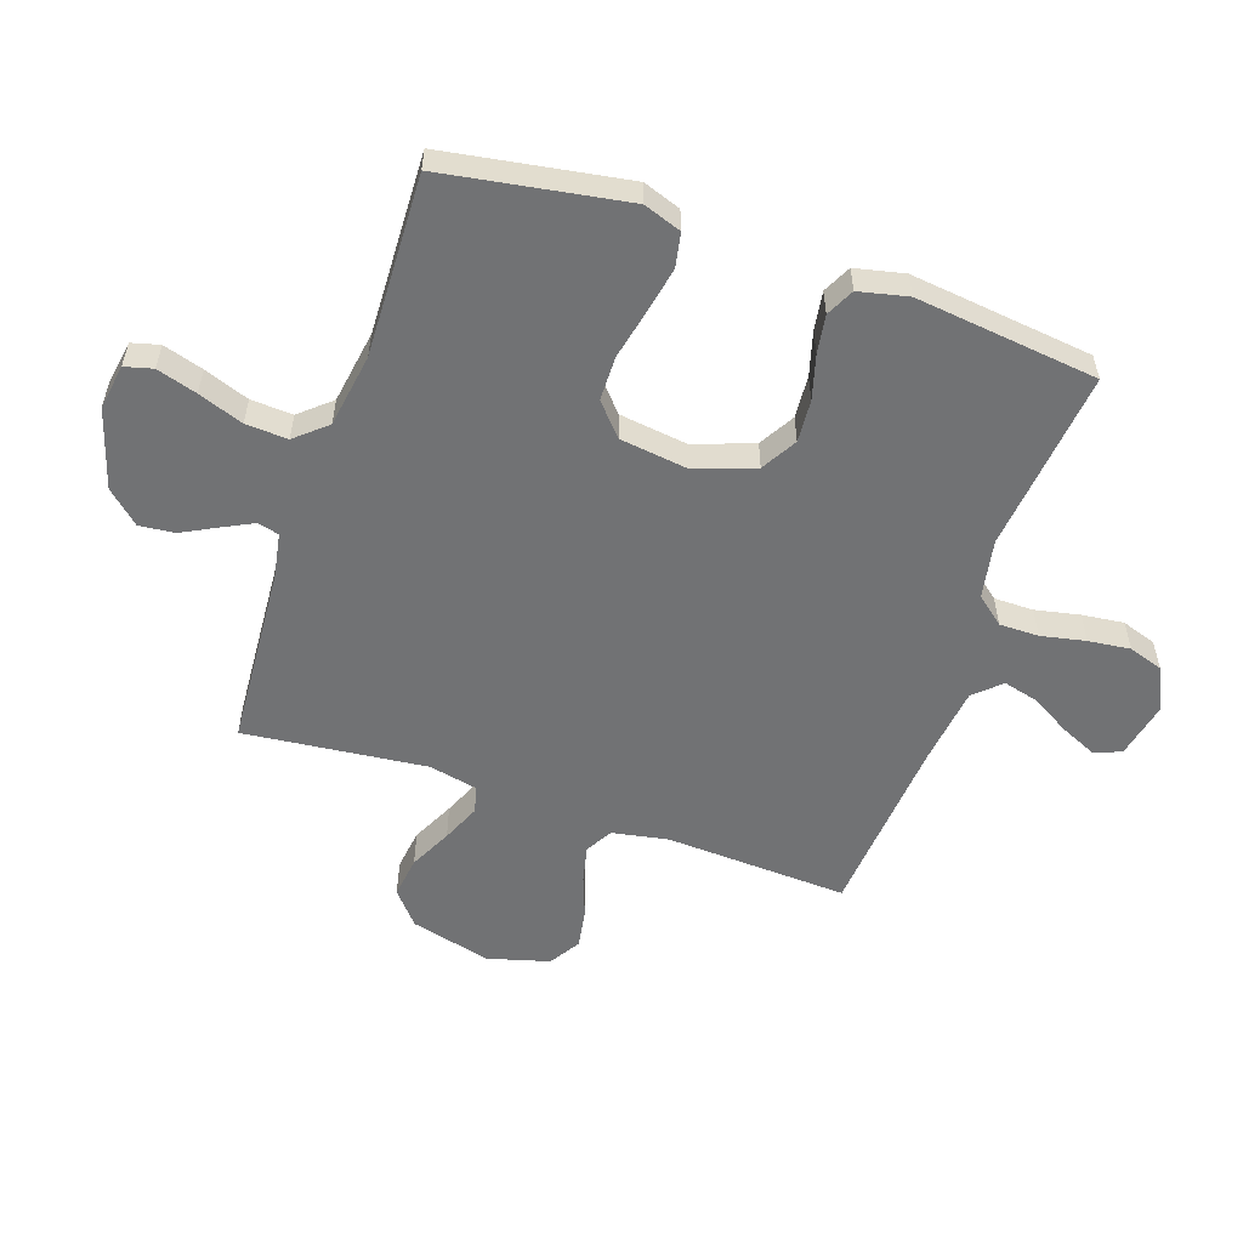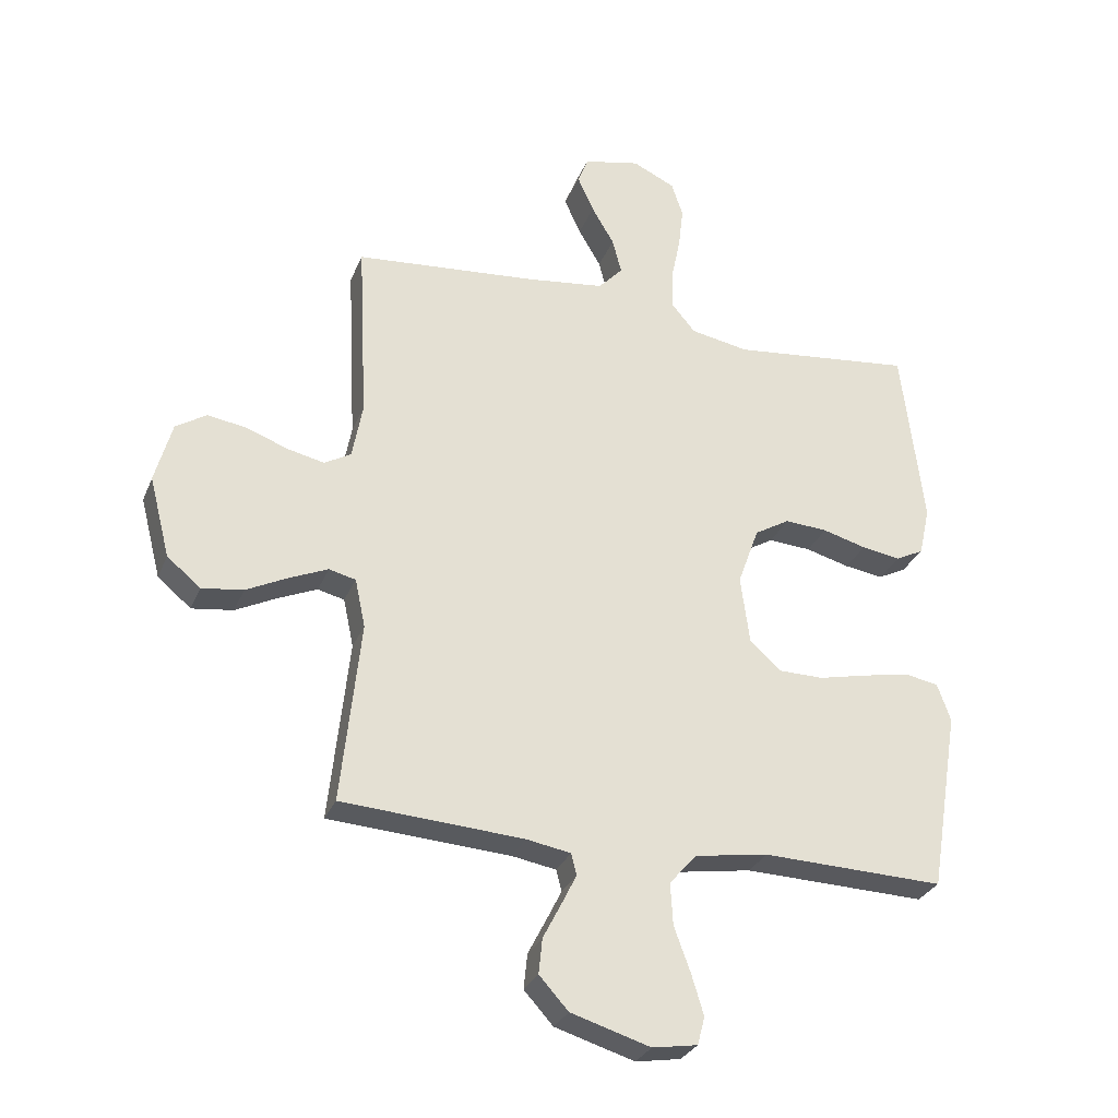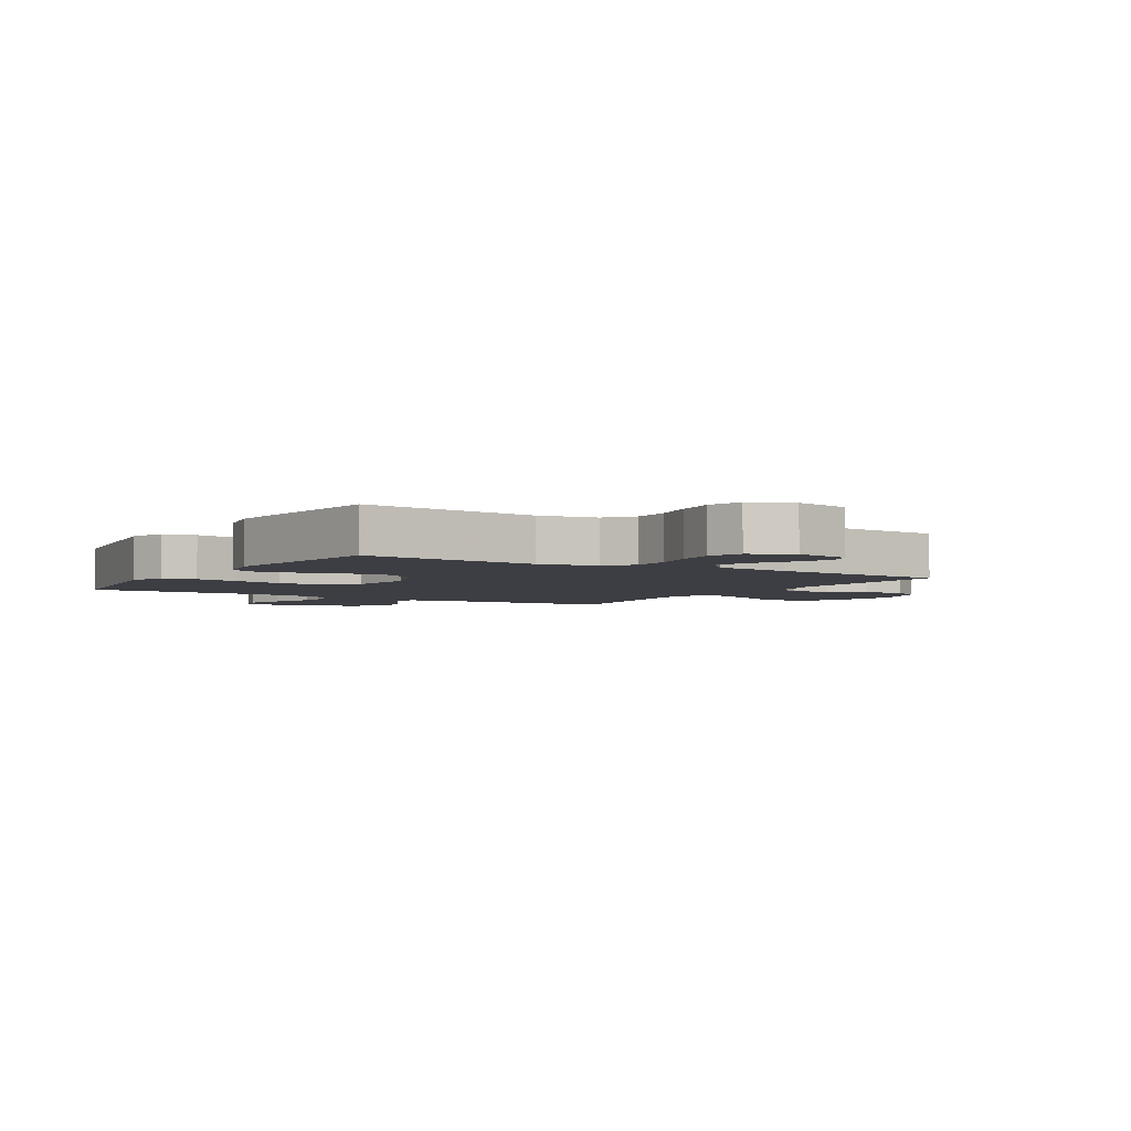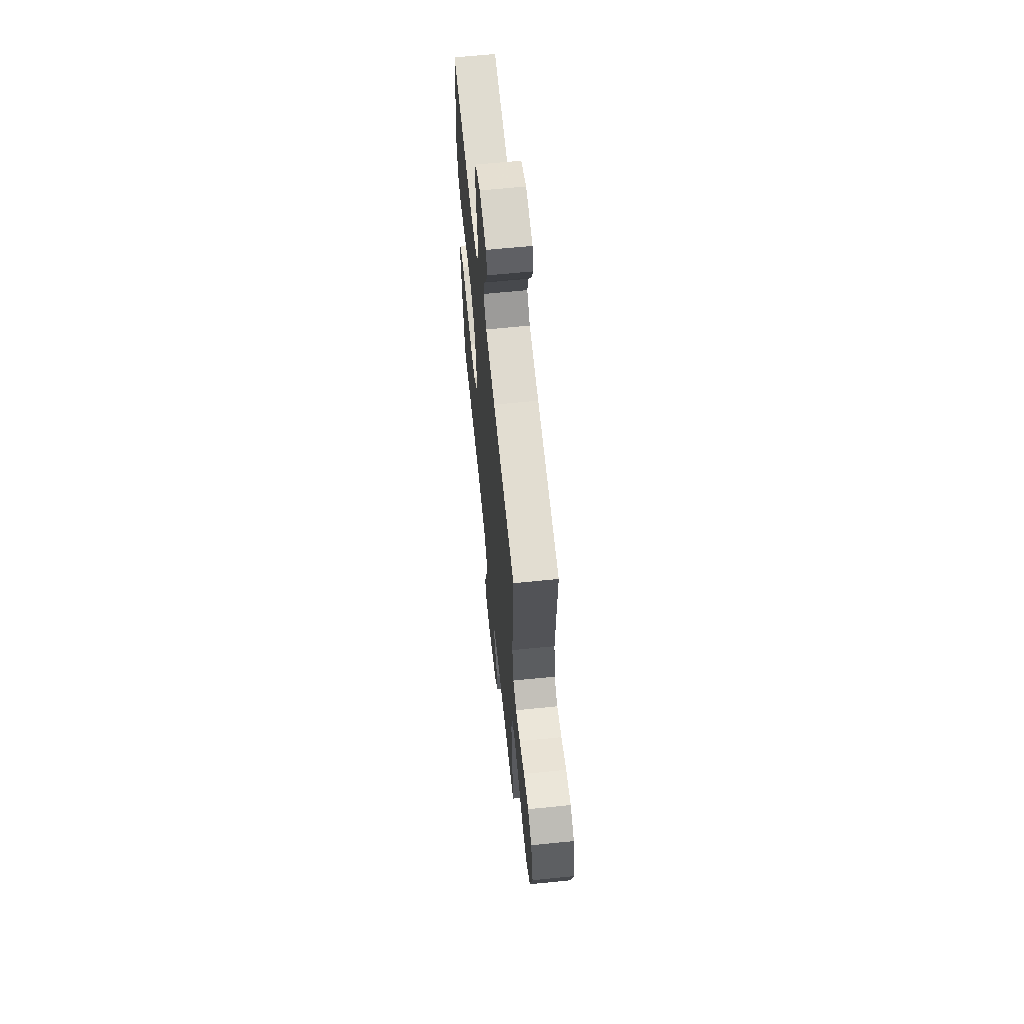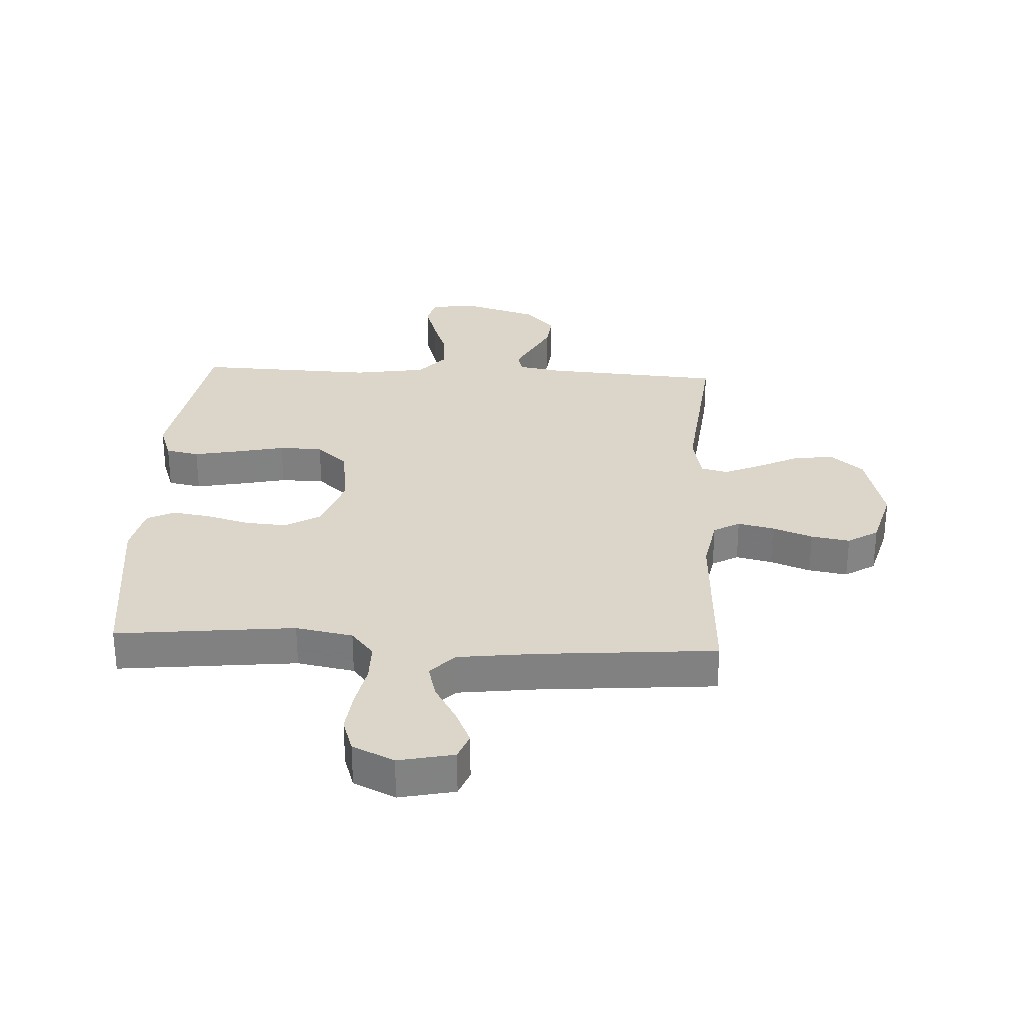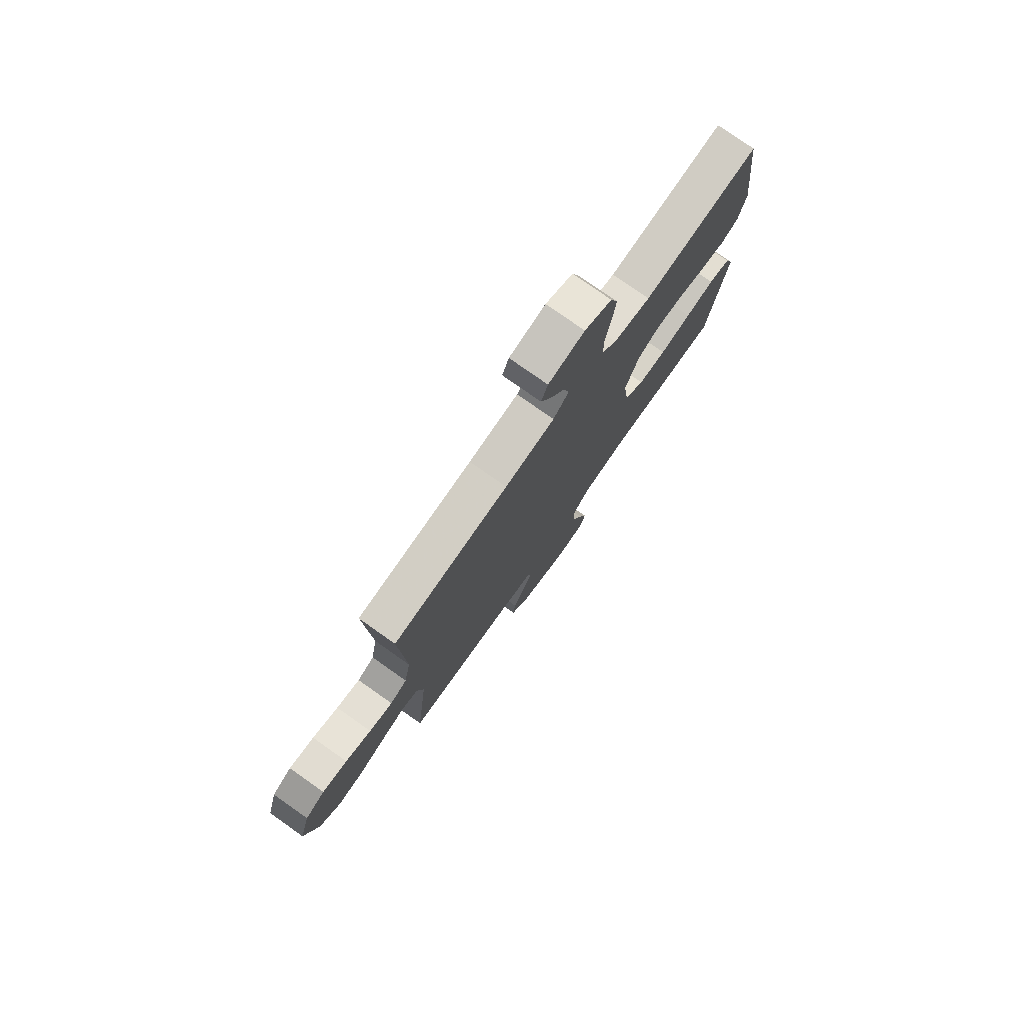
<metadata>
{"format":"obj","ext":"obj","renderer":"f3d","projection":"perspective","resolution":1024,"background":"white","views":[{"elev":-55.5,"azim":-108.8,"up":"+Y"},{"elev":-29.3,"azim":160.7,"up":"+Z"},{"elev":-3.7,"azim":-31.4,"up":"+Y"},{"elev":63.8,"azim":84.2,"up":"+Z"},{"elev":29.8,"azim":3.0,"up":"+Y"},{"elev":77.7,"azim":125.2,"up":"+Z"}]}
</metadata>
<code>
v 0.5 0.07 -0.5
v 0.2 0.07 -0.52
v 0.127 0.07 -0.533
v 0.118 0.07 -0.568
v 0.143 0.07 -0.618
v 0.173 0.07 -0.676
v 0.179 0.07 -0.734
v 0.131 0.07 -0.787
v 0 0.07 -0.827
v -0.074 0.07 -0.815
v -0.086 0.07 -0.769
v -0.066 0.07 -0.703
v -0.039 0.07 -0.629
v -0.035 0.07 -0.56
v -0.079 0.07 -0.509
v -0.2 0.07 -0.49
v -0.5 0.07 -0.5
v -0.549 0.07 -0.2
v -0.527 0.07 -0.138
v -0.471 0.07 -0.127
v -0.395 0.07 -0.142
v -0.313 0.07 -0.16
v -0.24 0.07 -0.159
v -0.188 0.07 -0.113
v -0.173 0.07 0
v -0.208 0.07 0.097
v -0.266 0.07 0.131
v -0.336 0.07 0.126
v -0.408 0.07 0.106
v -0.472 0.07 0.096
v -0.518 0.07 0.119
v -0.536 0.07 0.2
v -0.5 0.07 0.5
v -0.2 0.07 0.468
v -0.104 0.07 0.486
v -0.066 0.07 0.532
v -0.066 0.07 0.597
v -0.081 0.07 0.67
v -0.089 0.07 0.739
v -0.07 0.07 0.796
v 0 0.07 0.829
v 0.093 0.07 0.809
v 0.11 0.07 0.765
v 0.083 0.07 0.705
v 0.046 0.07 0.642
v 0.031 0.07 0.584
v 0.071 0.07 0.541
v 0.2 0.07 0.525
v 0.5 0.07 0.5
v 0.485 0.07 0.2
v 0.502 0.07 0.108
v 0.546 0.07 0.083
v 0.607 0.07 0.097
v 0.674 0.07 0.122
v 0.739 0.07 0.133
v 0.79 0.07 0.101
v 0.818 0.07 0
v 0.784 0.07 -0.133
v 0.729 0.07 -0.179
v 0.661 0.07 -0.17
v 0.592 0.07 -0.136
v 0.529 0.07 -0.109
v 0.485 0.07 -0.12
v 0.468 0.07 -0.2
v 0.5 0 -0.5
v 0.2 0 -0.52
v 0.127 0 -0.533
v 0.118 0 -0.568
v 0.143 0 -0.618
v 0.173 0 -0.676
v 0.179 0 -0.734
v 0.131 0 -0.787
v 0 0 -0.827
v -0.074 0 -0.815
v -0.086 0 -0.769
v -0.066 0 -0.703
v -0.039 0 -0.629
v -0.035 0 -0.56
v -0.079 0 -0.509
v -0.2 0 -0.49
v -0.5 0 -0.5
v -0.549 0 -0.2
v -0.527 0 -0.138
v -0.471 0 -0.127
v -0.395 0 -0.142
v -0.313 0 -0.16
v -0.24 0 -0.159
v -0.188 0 -0.113
v -0.173 0 0
v -0.208 0 0.097
v -0.266 0 0.131
v -0.336 0 0.126
v -0.408 0 0.106
v -0.472 0 0.096
v -0.518 0 0.119
v -0.536 0 0.2
v -0.5 0 0.5
v -0.2 0 0.468
v -0.104 0 0.486
v -0.066 0 0.532
v -0.066 0 0.597
v -0.081 0 0.67
v -0.089 0 0.739
v -0.07 0 0.796
v 0 0 0.829
v 0.093 0 0.809
v 0.11 0 0.765
v 0.083 0 0.705
v 0.046 0 0.642
v 0.031 0 0.584
v 0.071 0 0.541
v 0.2 0 0.525
v 0.5 0 0.5
v 0.485 0 0.2
v 0.502 0 0.108
v 0.546 0 0.083
v 0.607 0 0.097
v 0.674 0 0.122
v 0.739 0 0.133
v 0.79 0 0.101
v 0.818 0 0
v 0.784 0 -0.133
v 0.729 0 -0.179
v 0.661 0 -0.17
v 0.592 0 -0.136
v 0.529 0 -0.109
v 0.485 0 -0.12
v 0.468 0 -0.2
f 59 60 61
f 58 59 61
f 57 58 61
f 56 57 61
f 55 56 61
f 54 55 61
f 53 54 61
f 52 53 61 62
f 51 52 62 63
f 48 49 50
f 51 63 64
f 50 51 64
f 48 50 64
f 47 48 64
f 43 44 45
f 42 43 45
f 41 42 45
f 40 41 45
f 39 40 45
f 38 39 45
f 37 38 45
f 36 37 45 46
f 64 1 2
f 47 64 2
f 46 47 2
f 36 46 2
f 35 36 2
f 32 33 34
f 31 32 34
f 30 31 34
f 29 30 34
f 28 29 34
f 20 21 22
f 19 20 22
f 18 19 22
f 17 18 22
f 16 17 22
f 15 16 22 23
f 14 15 23 24
f 11 12 13
f 10 11 13
f 9 10 13
f 8 9 13
f 7 8 13
f 6 7 13
f 5 6 13
f 4 5 13 14
f 14 24 25
f 4 14 25
f 3 4 25
f 27 28 34 35
f 26 27 35
f 25 26 35
f 3 25 35
f 2 3 35
f 125 124 123
f 125 123 122
f 125 122 121
f 125 121 120
f 125 120 119
f 125 119 118
f 125 118 117
f 126 125 117 116
f 127 126 116 115
f 114 113 112
f 128 127 115
f 128 115 114
f 128 114 112
f 128 112 111
f 109 108 107
f 109 107 106
f 109 106 105
f 109 105 104
f 109 104 103
f 109 103 102
f 109 102 101
f 110 109 101 100
f 66 65 128
f 66 128 111
f 66 111 110
f 66 110 100
f 66 100 99
f 98 97 96
f 98 96 95
f 98 95 94
f 98 94 93
f 98 93 92
f 86 85 84
f 86 84 83
f 86 83 82
f 86 82 81
f 86 81 80
f 87 86 80 79
f 88 87 79 78
f 77 76 75
f 77 75 74
f 77 74 73
f 77 73 72
f 77 72 71
f 77 71 70
f 77 70 69
f 78 77 69 68
f 89 88 78
f 89 78 68
f 89 68 67
f 99 98 92 91
f 99 91 90
f 99 90 89
f 99 89 67
f 99 67 66
f 1 65 66 2
f 2 66 67 3
f 3 67 68 4
f 4 68 69 5
f 5 69 70 6
f 6 70 71 7
f 7 71 72 8
f 8 72 73 9
f 9 73 74 10
f 10 74 75 11
f 11 75 76 12
f 12 76 77 13
f 13 77 78 14
f 14 78 79 15
f 15 79 80 16
f 16 80 81 17
f 17 81 82 18
f 18 82 83 19
f 19 83 84 20
f 20 84 85 21
f 21 85 86 22
f 22 86 87 23
f 23 87 88 24
f 24 88 89 25
f 25 89 90 26
f 26 90 91 27
f 27 91 92 28
f 28 92 93 29
f 29 93 94 30
f 30 94 95 31
f 31 95 96 32
f 32 96 97 33
f 33 97 98 34
f 34 98 99 35
f 35 99 100 36
f 36 100 101 37
f 37 101 102 38
f 38 102 103 39
f 39 103 104 40
f 40 104 105 41
f 41 105 106 42
f 42 106 107 43
f 43 107 108 44
f 44 108 109 45
f 45 109 110 46
f 46 110 111 47
f 47 111 112 48
f 48 112 113 49
f 49 113 114 50
f 50 114 115 51
f 51 115 116 52
f 52 116 117 53
f 53 117 118 54
f 54 118 119 55
f 55 119 120 56
f 56 120 121 57
f 57 121 122 58
f 58 122 123 59
f 59 123 124 60
f 60 124 125 61
f 61 125 126 62
f 62 126 127 63
f 63 127 128 64
f 64 128 65 1

</code>
